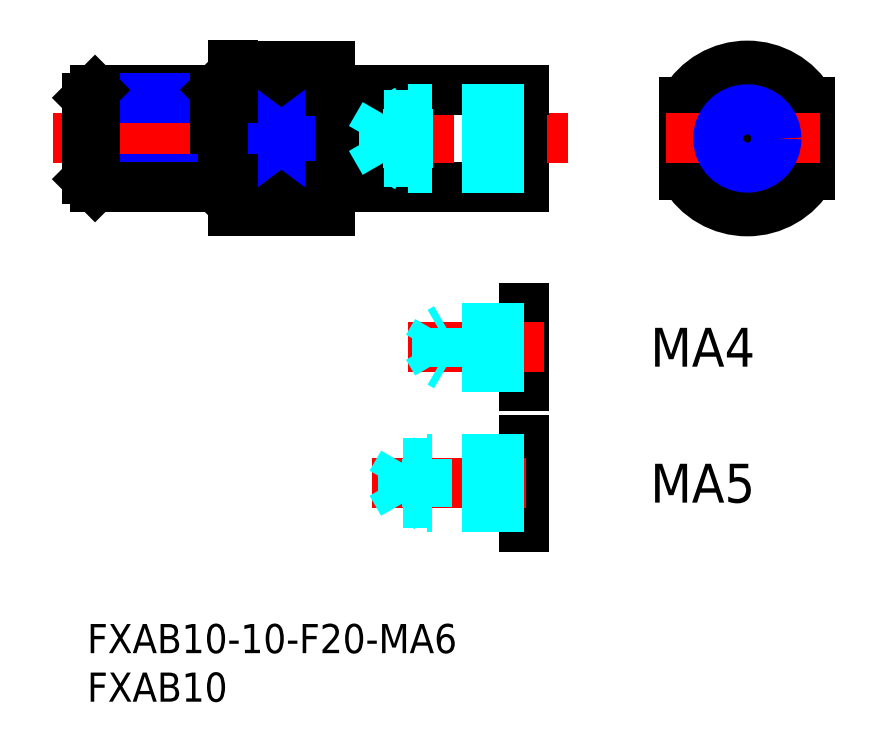
<metadata>
{"format":"dxf","ext":"dxf","renderer":"ezdxf+matplotlib","layout":"modelspace","background":"white","min_lineweight":24,"dpi":150}
</metadata>
<code>
0
SECTION
2
ENTITIES
0
INSERT
8
MSM_CONTINUOUS
2
*U5
10
0
20
0
30
0
0
INSERT
8
MSM_CONTINUOUS
2
*U6
10
0
20
0
30
0
0
LINE
8
MSM_CONTINUOUS
10
45
20
55
30
0
11
45
21
45
31
0
0
LINE
8
MSM_CONTINUOUS
10
25
20
57.5
30
0
11
25
21
42.5
31
0
0
LINE
8
MSM_CONTINUOUS
10
15
20
57.52
30
0
11
15
21
42.5
31
0
0
LINE
8
MSM_CONTINUOUS
10
45
20
45
30
0
11
26
21
45
31
0
0
LINE
8
MSM_CONTINUOUS
10
25
20
46.26
30
0
11
15
21
46.26
31
0
0
LINE
8
MSM_CONTINUOUS
10
15
20
42.5
30
0
11
25
21
42.5
31
0
0
LINE
8
MSM_CENTER
10
-3.485
20
50
30
0
11
49.56
21
50
31
0
0
LINE
8
MSM_CONTINUOUS
10
26
20
55
30
0
11
45
21
55
31
0
0
LINE
8
MSM_CONTINUOUS
10
15
20
57.5
30
0
11
25
21
57.5
31
0
0
LINE
8
MSM_CONTINUOUS
10
25
20
53.74
30
0
11
15
21
53.74
31
0
0
LINE
8
MSM_CONTINUOUS
10
74.48
20
53.74
30
0
11
74.48
21
46.26
31
0
0
LINE
8
MSM_CONTINUOUS
10
61.48
20
53.74
30
0
11
61.48
21
46.26
31
0
0
CIRCLE
8
MSM_CONTINUOUS
10
67.98
20
50
30
0
40
5
0
LINE
8
MSM_CENTER
10
67.98
20
59.34
30
0
11
67.98
21
40.66
31
0
0
ARC
8
MSM_CONTINUOUS
10
67.98
20
50
30
0
40
7.5
50
209.9
51
330.1
0
ARC
8
MSM_CONTINUOUS
10
67.98
20
50
30
0
40
7.5
50
29.93
51
150.1
0
LINE
8
MSM_CENTER
10
59.56
20
50
30
0
11
76.4
21
50
31
0
0
LINE
8
MSM_NARROW
10
25
20
53.74
30
0
11
15
21
46.26
31
0
0
LINE
8
MSM_NARROW
10
15
20
53.74
30
0
11
25
21
46.26
31
0
0
LINE
8
MSM_CONTINUOUS
10
25
20
54.9
30
0
11
26
21
54.9
31
0
0
LINE
8
MSM_CONTINUOUS
10
26
20
55
30
0
11
26
21
45
31
0
0
LINE
8
MSM_CONTINUOUS
10
25
20
45.1
30
0
11
26
21
45.1
31
0
0
LINE
8
MSM_CONTINUOUS
10
0.812
20
55
30
0
11
13.19
21
55
31
0
0
LINE
8
MSM_NARROW
10
1.42e-14
20
54.19
30
0
11
14
21
54.19
31
0
0
LINE
8
MSM_CONTINUOUS
10
14
20
45.81
30
0
11
14
21
54.19
31
0
0
LINE
8
MSM_CONTINUOUS
10
13.19
20
45
30
0
11
13.19
21
55
31
0
0
LINE
8
MSM_CONTINUOUS
10
13.19
20
55
30
0
11
14
21
54.19
31
0
0
LINE
8
MSM_CONTINUOUS
10
14
20
45.81
30
0
11
13.19
21
45
31
0
0
LINE
8
MSM_NARROW
10
1.42e-14
20
45.81
30
0
11
14
21
45.81
31
0
0
LINE
8
MSM_CONTINUOUS
10
0.812
20
45
30
0
11
13.19
21
45
31
0
0
LINE
8
MSM_CONTINUOUS
10
1.42e-14
20
45.81
30
0
11
1.42e-14
21
54.19
31
0
0
LINE
8
MSM_CONTINUOUS
10
0.812
20
45
30
0
11
0.812
21
55
31
0
0
LINE
8
MSM_CONTINUOUS
10
0.812
20
55
30
0
11
1.42e-14
21
54.19
31
0
0
LINE
8
MSM_CONTINUOUS
10
1.42e-14
20
45.81
30
0
11
0.812
21
45
31
0
0
LINE
8
MSM_CONTINUOUS
10
14
20
54.19
30
0
11
15
21
54.19
31
0
0
LINE
8
MSM_CONTINUOUS
10
14
20
45.81
30
0
11
15
21
45.81
31
0
0
CIRCLE
8
MSM_CONTINUOUS
10
67.98
20
50
30
0
40
2.458
0
CIRCLE
8
MSM_NARROW
10
67.98
20
50
30
0
40
3
0
LINE
8
MSM_DASHED
10
45
20
52.46
30
0
11
30.6
21
52.46
31
0
0
LINE
8
MSM_DASHED
10
30.6
20
47.54
30
0
11
30.6
21
52.46
31
0
0
LINE
8
MSM_DASHED
10
30.6
20
52.46
30
0
11
29.18
21
50
31
0
0
LINE
8
MSM_DASHED
10
45
20
47.54
30
0
11
30.6
21
47.54
31
0
0
LINE
8
MSM_DASHED
10
30.6
20
47.54
30
0
11
29.18
21
50
31
0
0
LINE
8
MSM_DASHED
10
45
20
53
30
0
11
33
21
53
31
0
0
LINE
8
MSM_DASHED
10
33
20
47
30
0
11
33
21
53
31
0
0
LINE
8
MSM_DASHED
10
33
20
53
30
0
11
32.06
21
52.46
31
0
0
LINE
8
MSM_DASHED
10
45
20
47
30
0
11
33
21
47
31
0
0
LINE
8
MSM_DASHED
10
33
20
47
30
0
11
32.06
21
47.54
31
0
0
LINE
8
MSM_CONTINUOUS
10
45
20
19
30
0
11
45
21
10
31
0
0
LINE
8
MSM_CENTER
10
29.31
20
14.5
30
0
11
47
21
14.5
31
0
0
LINE
8
MSM_CONTINUOUS
10
45
20
32.5
30
0
11
45
21
24.5
31
0
0
LINE
8
MSM_CENTER
10
33.06
20
28.5
30
0
11
47
21
28.5
31
0
0
LINE
8
MSM_DASHED
10
45
20
16.57
30
0
11
32.5
21
16.57
31
0
0
LINE
8
MSM_DASHED
10
32.5
20
12.43
30
0
11
32.5
21
16.57
31
0
0
LINE
8
MSM_DASHED
10
32.5
20
16.57
30
0
11
31.31
21
14.5
31
0
0
LINE
8
MSM_DASHED
10
45
20
12.43
30
0
11
32.5
21
12.43
31
0
0
LINE
8
MSM_DASHED
10
32.5
20
12.43
30
0
11
31.31
21
14.5
31
0
0
LINE
8
MSM_DASHED
10
45
20
17
30
0
11
35
21
17
31
0
0
LINE
8
MSM_DASHED
10
35
20
12
30
0
11
35
21
17
31
0
0
LINE
8
MSM_DASHED
10
35
20
17
30
0
11
34.25
21
16.57
31
0
0
LINE
8
MSM_DASHED
10
45
20
12
30
0
11
35
21
12
31
0
0
LINE
8
MSM_DASHED
10
35
20
12
30
0
11
34.25
21
12.43
31
0
0
LINE
8
MSM_DASHED
10
45
20
30.12
30
0
11
36
21
30.12
31
0
0
LINE
8
MSM_DASHED
10
36
20
26.88
30
0
11
36
21
30.12
31
0
0
LINE
8
MSM_DASHED
10
36
20
30.12
30
0
11
35.06
21
28.5
31
0
0
LINE
8
MSM_DASHED
10
45
20
26.88
30
0
11
36
21
26.88
31
0
0
LINE
8
MSM_DASHED
10
36
20
26.88
30
0
11
35.06
21
28.5
31
0
0
LINE
8
MSM_DASHED
10
45
20
30.5
30
0
11
37
21
30.5
31
0
0
LINE
8
MSM_DASHED
10
37
20
26.5
30
0
11
37
21
30.5
31
0
0
LINE
8
MSM_DASHED
10
37
20
30.5
30
0
11
36.34
21
30.12
31
0
0
LINE
8
MSM_DASHED
10
45
20
26.5
30
0
11
37
21
26.5
31
0
0
LINE
8
MSM_DASHED
10
37
20
26.5
30
0
11
36.34
21
26.88
31
0
0
INSERT
8
MSM_CONTINUOUS
2
*U7
10
0
20
0
30
0
0
INSERT
8
MSM_CONTINUOUS
2
*U8
10
0
20
0
30
0
0
ENDSEC
0
EOF

</code>
